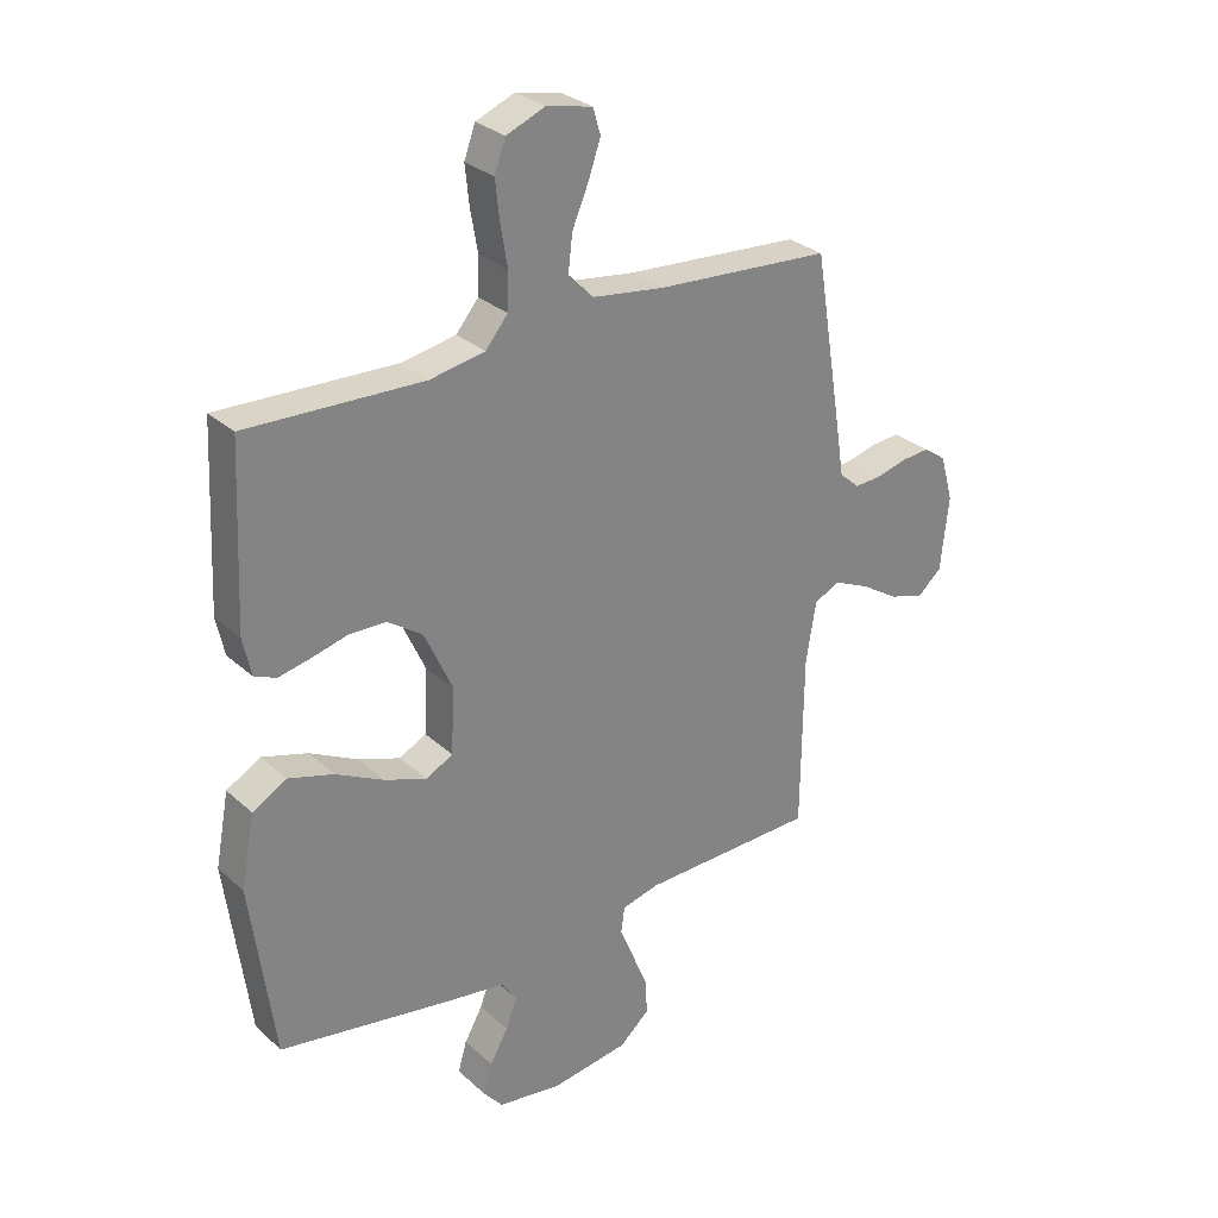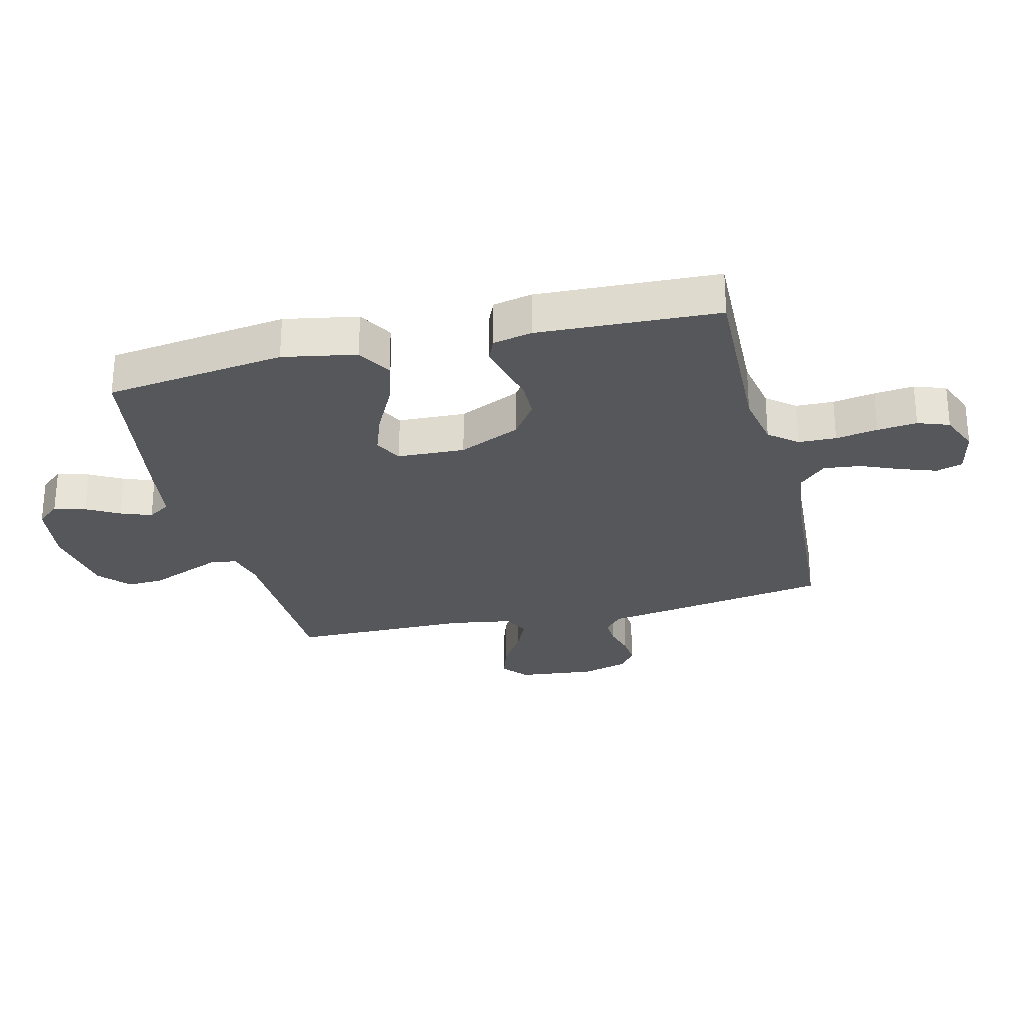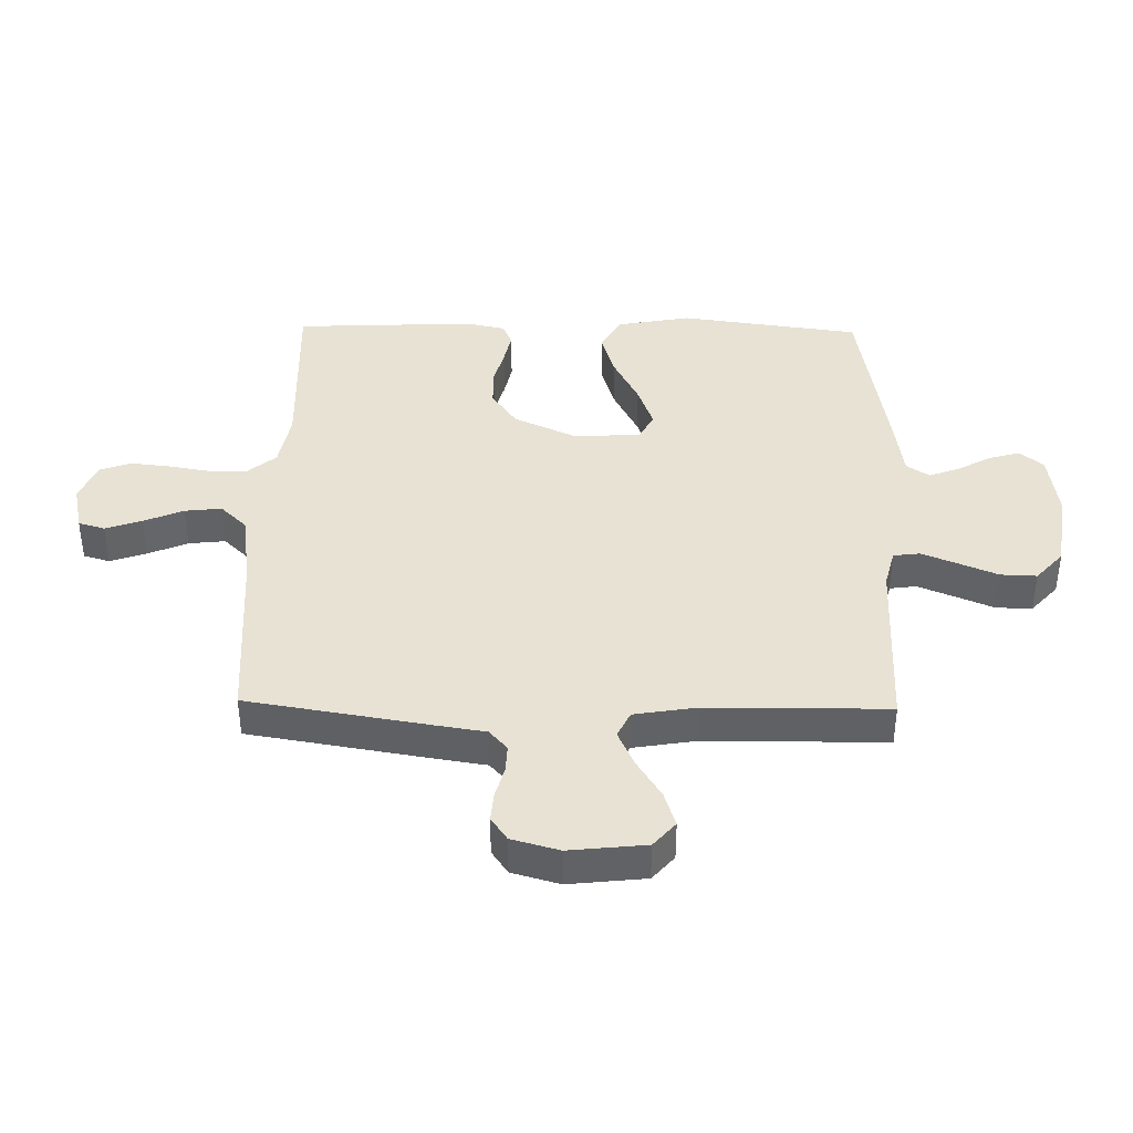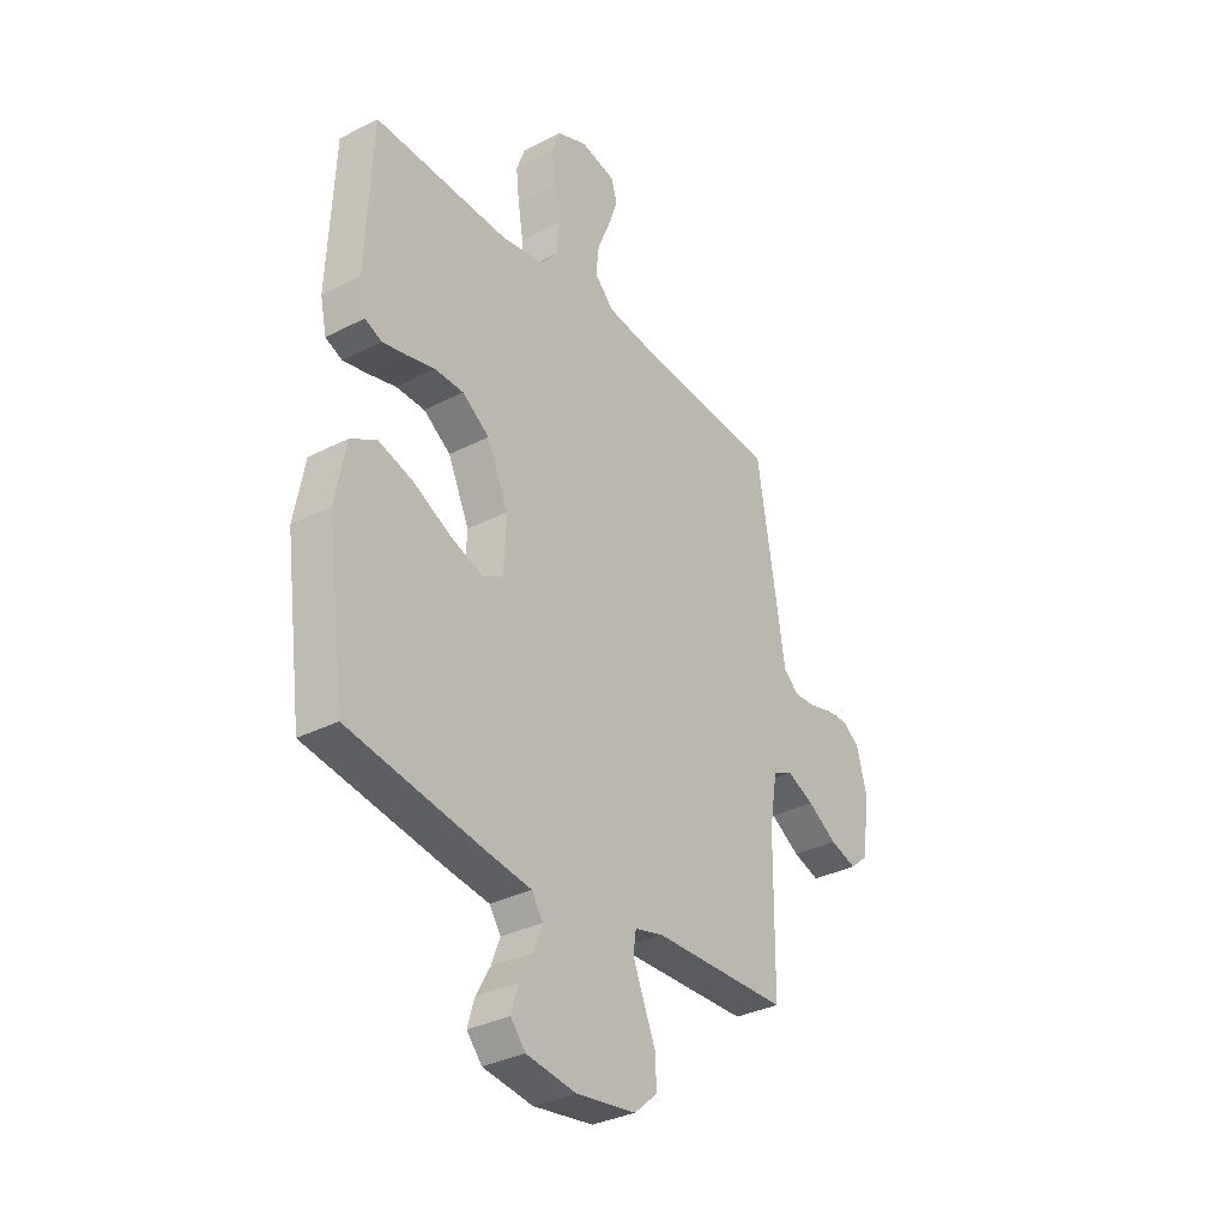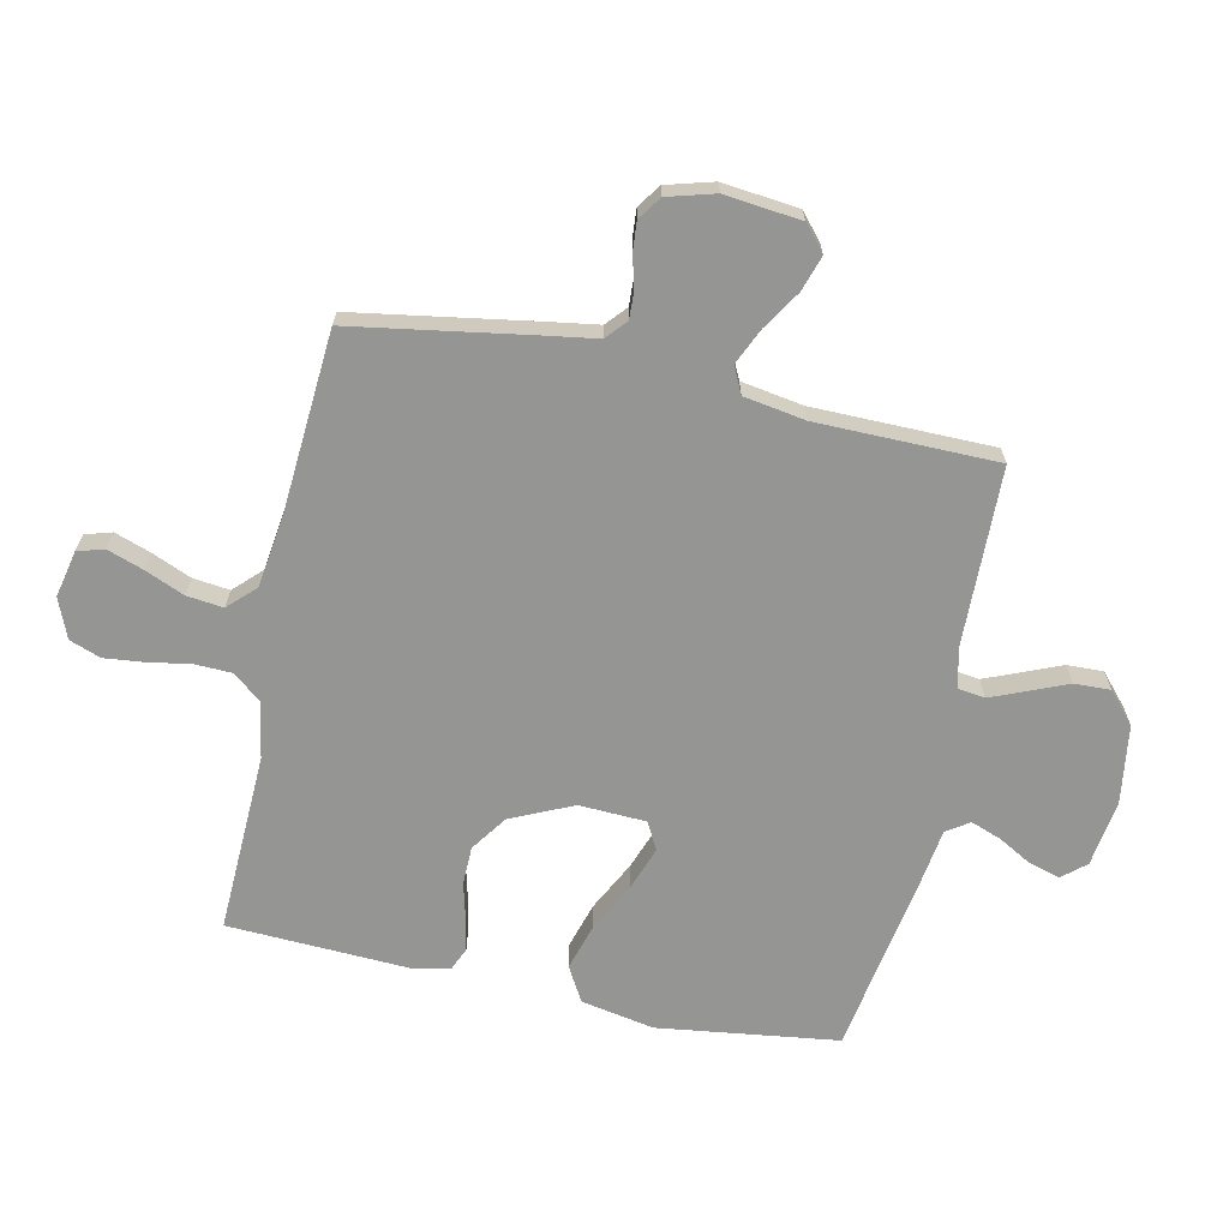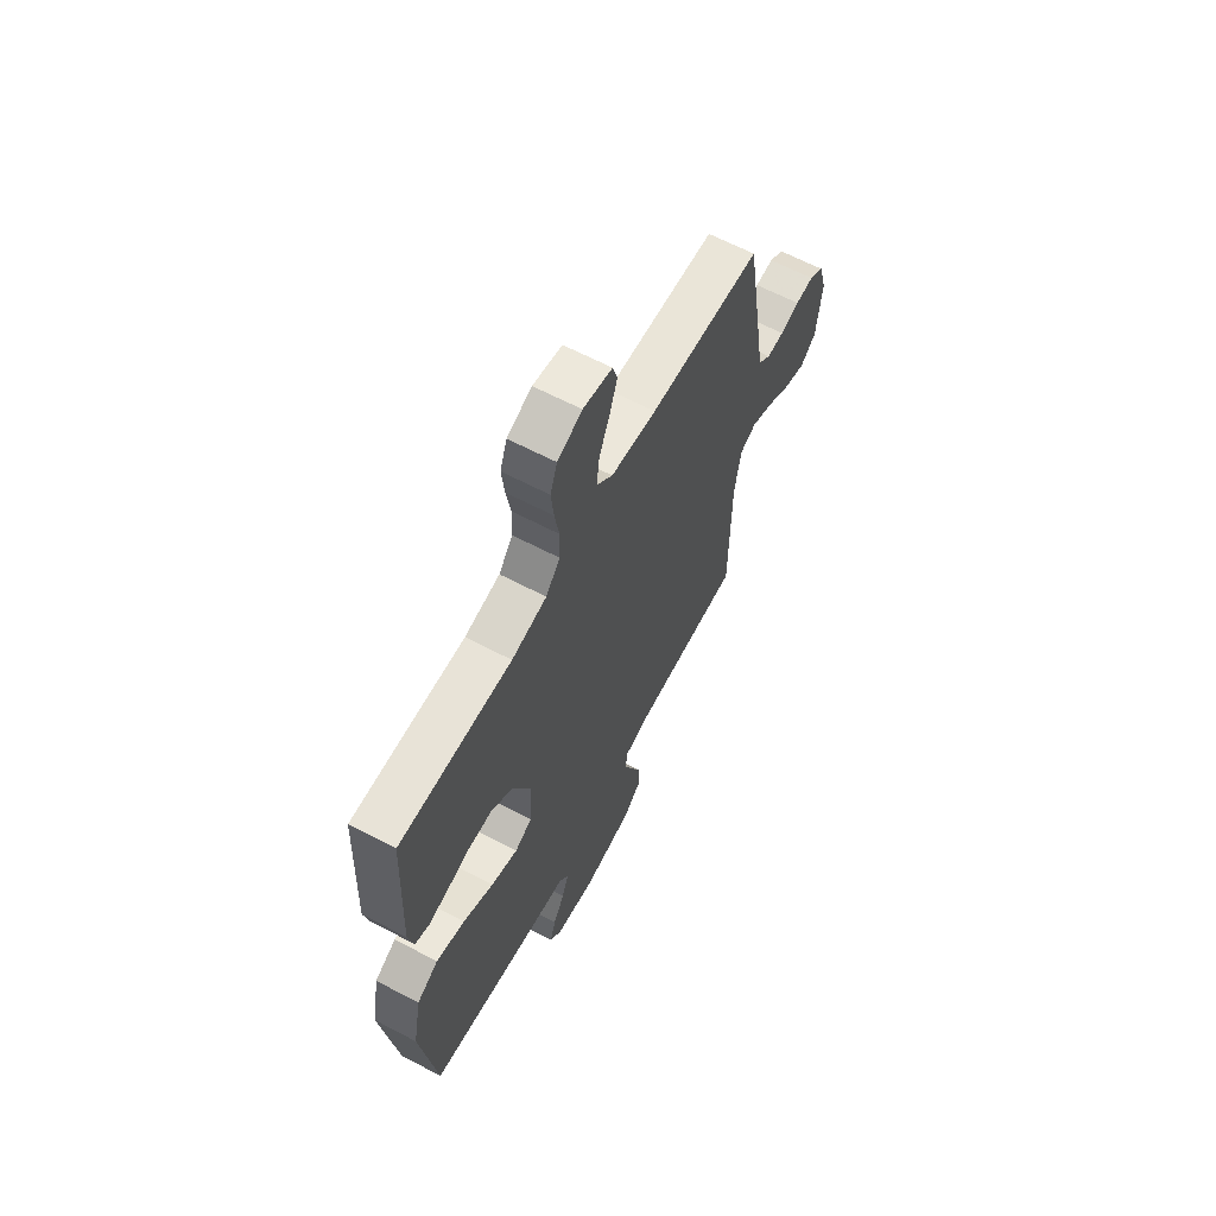
<metadata>
{"format":"obj","ext":"obj","renderer":"f3d","projection":"perspective","resolution":1024,"background":"white","views":[{"elev":29.3,"azim":-37.5,"up":"+Z"},{"elev":-27.1,"azim":-76.0,"up":"+Y"},{"elev":39.9,"azim":91.1,"up":"+Y"},{"elev":-33.1,"azim":-54.7,"up":"+Z"},{"elev":-67.3,"azim":77.9,"up":"+Y"},{"elev":64.0,"azim":-62.1,"up":"+Z"}]}
</metadata>
<code>
v -0.5 0.07 -0.5
v -0.54 0.07 -0.2
v -0.517 0.07 -0.078
v -0.459 0.07 -0.045
v -0.382 0.07 -0.068
v -0.3 0.07 -0.11
v -0.228 0.07 -0.136
v -0.182 0.07 -0.112
v -0.177 0.07 0
v -0.224 0.07 0.103
v -0.284 0.07 0.145
v -0.348 0.07 0.146
v -0.41 0.07 0.13
v -0.463 0.07 0.119
v -0.5 0.07 0.135
v -0.514 0.07 0.2
v -0.5 0.07 0.5
v -0.2 0.07 0.489
v -0.106 0.07 0.506
v -0.068 0.07 0.552
v -0.066 0.07 0.615
v -0.078 0.07 0.685
v -0.085 0.07 0.751
v -0.066 0.07 0.803
v 0 0.07 0.83
v 0.078 0.07 0.813
v 0.091 0.07 0.769
v 0.07 0.07 0.709
v 0.042 0.07 0.643
v 0.035 0.07 0.582
v 0.078 0.07 0.538
v 0.2 0.07 0.521
v 0.5 0.07 0.5
v 0.549 0.07 0.2
v 0.562 0.07 0.116
v 0.596 0.07 0.086
v 0.642 0.07 0.088
v 0.694 0.07 0.102
v 0.743 0.07 0.106
v 0.782 0.07 0.079
v 0.804 0.07 0
v 0.79 0.07 -0.127
v 0.748 0.07 -0.163
v 0.689 0.07 -0.144
v 0.624 0.07 -0.103
v 0.564 0.07 -0.076
v 0.52 0.07 -0.097
v 0.503 0.07 -0.2
v 0.5 0.07 -0.5
v 0.2 0.07 -0.507
v 0.136 0.07 -0.523
v 0.13 0.07 -0.567
v 0.154 0.07 -0.626
v 0.181 0.07 -0.691
v 0.183 0.07 -0.751
v 0.132 0.07 -0.796
v 0 0.07 -0.815
v -0.11 0.07 -0.799
v -0.143 0.07 -0.76
v -0.128 0.07 -0.708
v -0.097 0.07 -0.653
v -0.078 0.07 -0.602
v -0.103 0.07 -0.564
v -0.2 0.07 -0.55
v -0.5 0 -0.5
v -0.54 0 -0.2
v -0.517 0 -0.078
v -0.459 0 -0.045
v -0.382 0 -0.068
v -0.3 0 -0.11
v -0.228 0 -0.136
v -0.182 0 -0.112
v -0.177 0 0
v -0.224 0 0.103
v -0.284 0 0.145
v -0.348 0 0.146
v -0.41 0 0.13
v -0.463 0 0.119
v -0.5 0 0.135
v -0.514 0 0.2
v -0.5 0 0.5
v -0.2 0 0.489
v -0.106 0 0.506
v -0.068 0 0.552
v -0.066 0 0.615
v -0.078 0 0.685
v -0.085 0 0.751
v -0.066 0 0.803
v 0 0 0.83
v 0.078 0 0.813
v 0.091 0 0.769
v 0.07 0 0.709
v 0.042 0 0.643
v 0.035 0 0.582
v 0.078 0 0.538
v 0.2 0 0.521
v 0.5 0 0.5
v 0.549 0 0.2
v 0.562 0 0.116
v 0.596 0 0.086
v 0.642 0 0.088
v 0.694 0 0.102
v 0.743 0 0.106
v 0.782 0 0.079
v 0.804 0 0
v 0.79 0 -0.127
v 0.748 0 -0.163
v 0.689 0 -0.144
v 0.624 0 -0.103
v 0.564 0 -0.076
v 0.52 0 -0.097
v 0.503 0 -0.2
v 0.5 0 -0.5
v 0.2 0 -0.507
v 0.136 0 -0.523
v 0.13 0 -0.567
v 0.154 0 -0.626
v 0.181 0 -0.691
v 0.183 0 -0.751
v 0.132 0 -0.796
v 0 0 -0.815
v -0.11 0 -0.799
v -0.143 0 -0.76
v -0.128 0 -0.708
v -0.097 0 -0.653
v -0.078 0 -0.602
v -0.103 0 -0.564
v -0.2 0 -0.55
f 4 5 6
f 3 4 6
f 2 3 6
f 1 2 6
f 64 1 6
f 63 64 6
f 62 63 6 7
f 59 60 61
f 58 59 61
f 57 58 61
f 56 57 61
f 55 56 61
f 54 55 61
f 53 54 61
f 52 53 61 62
f 62 7 8
f 52 62 8
f 51 52 8
f 48 49 50
f 51 8 9
f 50 51 9
f 48 50 9
f 47 48 9
f 43 44 45
f 42 43 45
f 41 42 45
f 40 41 45
f 39 40 45
f 38 39 45
f 37 38 45
f 36 37 45 46
f 47 9 10
f 46 47 10
f 36 46 10
f 35 36 10
f 35 10 11
f 34 35 11
f 33 34 11
f 32 33 11
f 27 28 29
f 26 27 29
f 25 26 29
f 24 25 29
f 23 24 29
f 22 23 29
f 21 22 29
f 20 21 29 30
f 19 20 30 31
f 16 17 18
f 15 16 18
f 14 15 18
f 13 14 18
f 12 13 18
f 19 31 32
f 18 19 32
f 12 18 32
f 11 12 32
f 70 69 68
f 70 68 67
f 70 67 66
f 70 66 65
f 70 65 128
f 70 128 127
f 71 70 127 126
f 125 124 123
f 125 123 122
f 125 122 121
f 125 121 120
f 125 120 119
f 125 119 118
f 125 118 117
f 126 125 117 116
f 72 71 126
f 72 126 116
f 72 116 115
f 114 113 112
f 73 72 115
f 73 115 114
f 73 114 112
f 73 112 111
f 109 108 107
f 109 107 106
f 109 106 105
f 109 105 104
f 109 104 103
f 109 103 102
f 109 102 101
f 110 109 101 100
f 74 73 111
f 74 111 110
f 74 110 100
f 74 100 99
f 75 74 99
f 75 99 98
f 75 98 97
f 75 97 96
f 93 92 91
f 93 91 90
f 93 90 89
f 93 89 88
f 93 88 87
f 93 87 86
f 93 86 85
f 94 93 85 84
f 95 94 84 83
f 82 81 80
f 82 80 79
f 82 79 78
f 82 78 77
f 82 77 76
f 96 95 83
f 96 83 82
f 96 82 76
f 96 76 75
f 1 65 66 2
f 2 66 67 3
f 3 67 68 4
f 4 68 69 5
f 5 69 70 6
f 6 70 71 7
f 7 71 72 8
f 8 72 73 9
f 9 73 74 10
f 10 74 75 11
f 11 75 76 12
f 12 76 77 13
f 13 77 78 14
f 14 78 79 15
f 15 79 80 16
f 16 80 81 17
f 17 81 82 18
f 18 82 83 19
f 19 83 84 20
f 20 84 85 21
f 21 85 86 22
f 22 86 87 23
f 23 87 88 24
f 24 88 89 25
f 25 89 90 26
f 26 90 91 27
f 27 91 92 28
f 28 92 93 29
f 29 93 94 30
f 30 94 95 31
f 31 95 96 32
f 32 96 97 33
f 33 97 98 34
f 34 98 99 35
f 35 99 100 36
f 36 100 101 37
f 37 101 102 38
f 38 102 103 39
f 39 103 104 40
f 40 104 105 41
f 41 105 106 42
f 42 106 107 43
f 43 107 108 44
f 44 108 109 45
f 45 109 110 46
f 46 110 111 47
f 47 111 112 48
f 48 112 113 49
f 49 113 114 50
f 50 114 115 51
f 51 115 116 52
f 52 116 117 53
f 53 117 118 54
f 54 118 119 55
f 55 119 120 56
f 56 120 121 57
f 57 121 122 58
f 58 122 123 59
f 59 123 124 60
f 60 124 125 61
f 61 125 126 62
f 62 126 127 63
f 63 127 128 64
f 64 128 65 1

</code>
